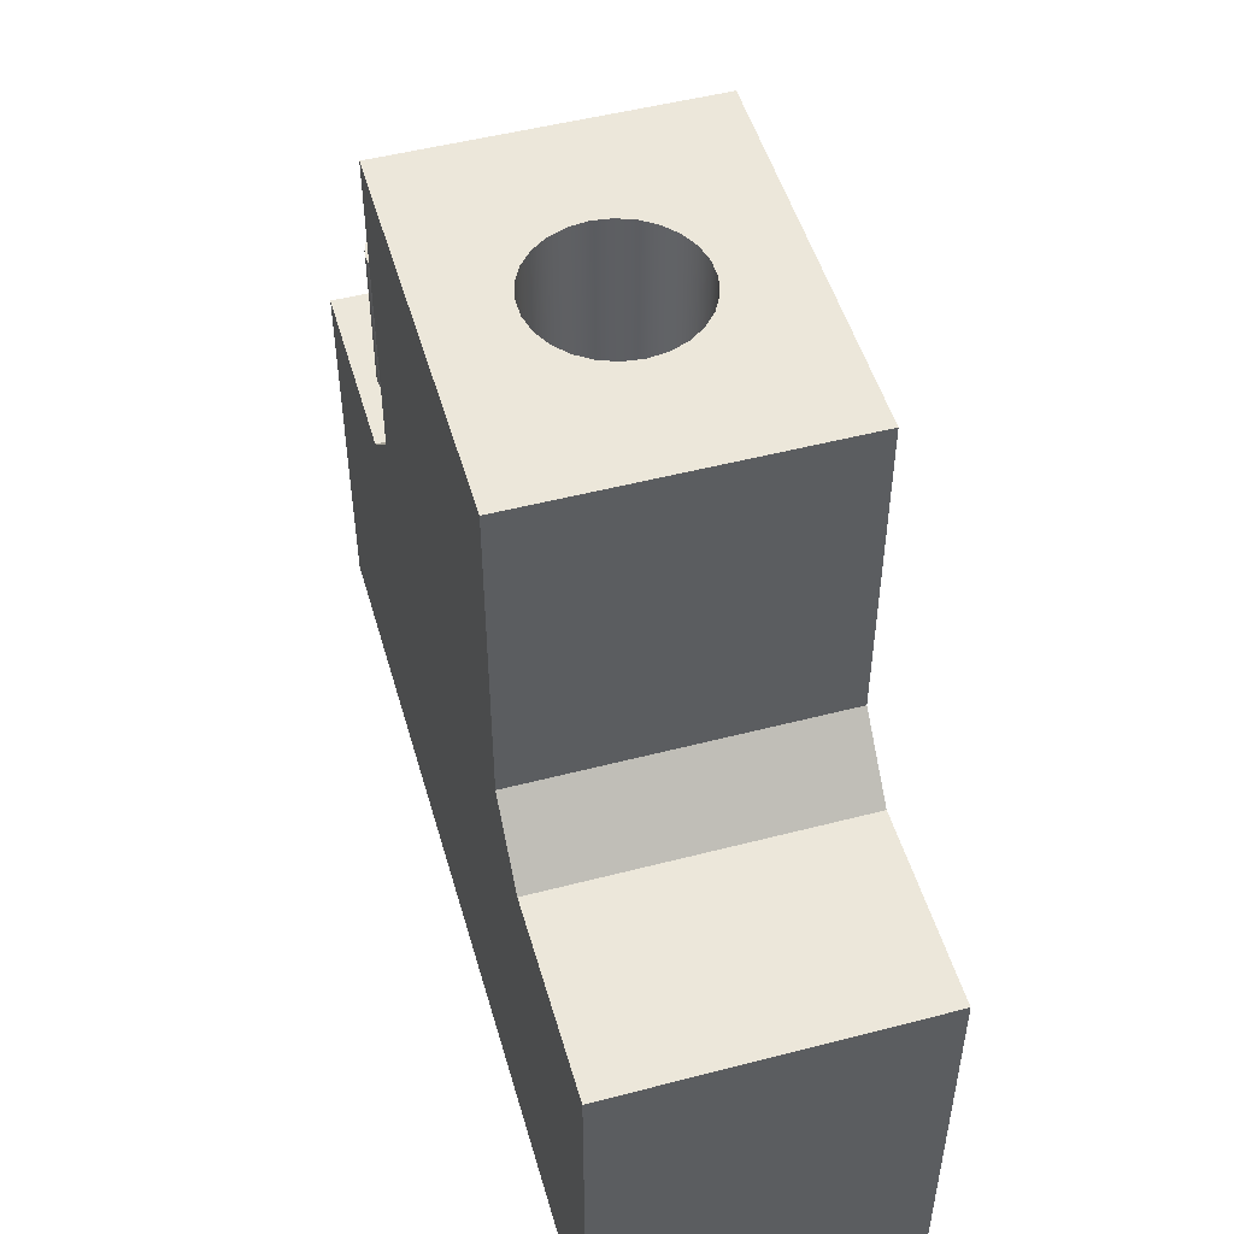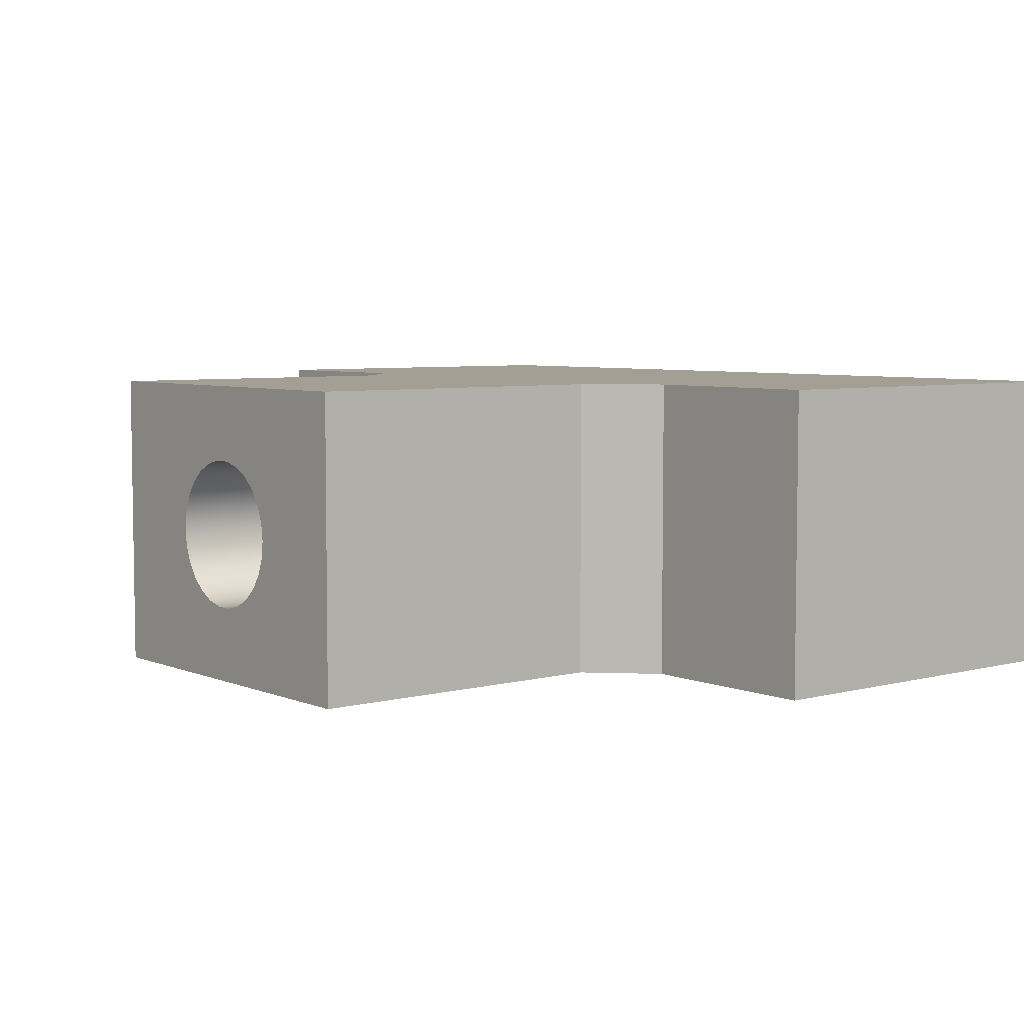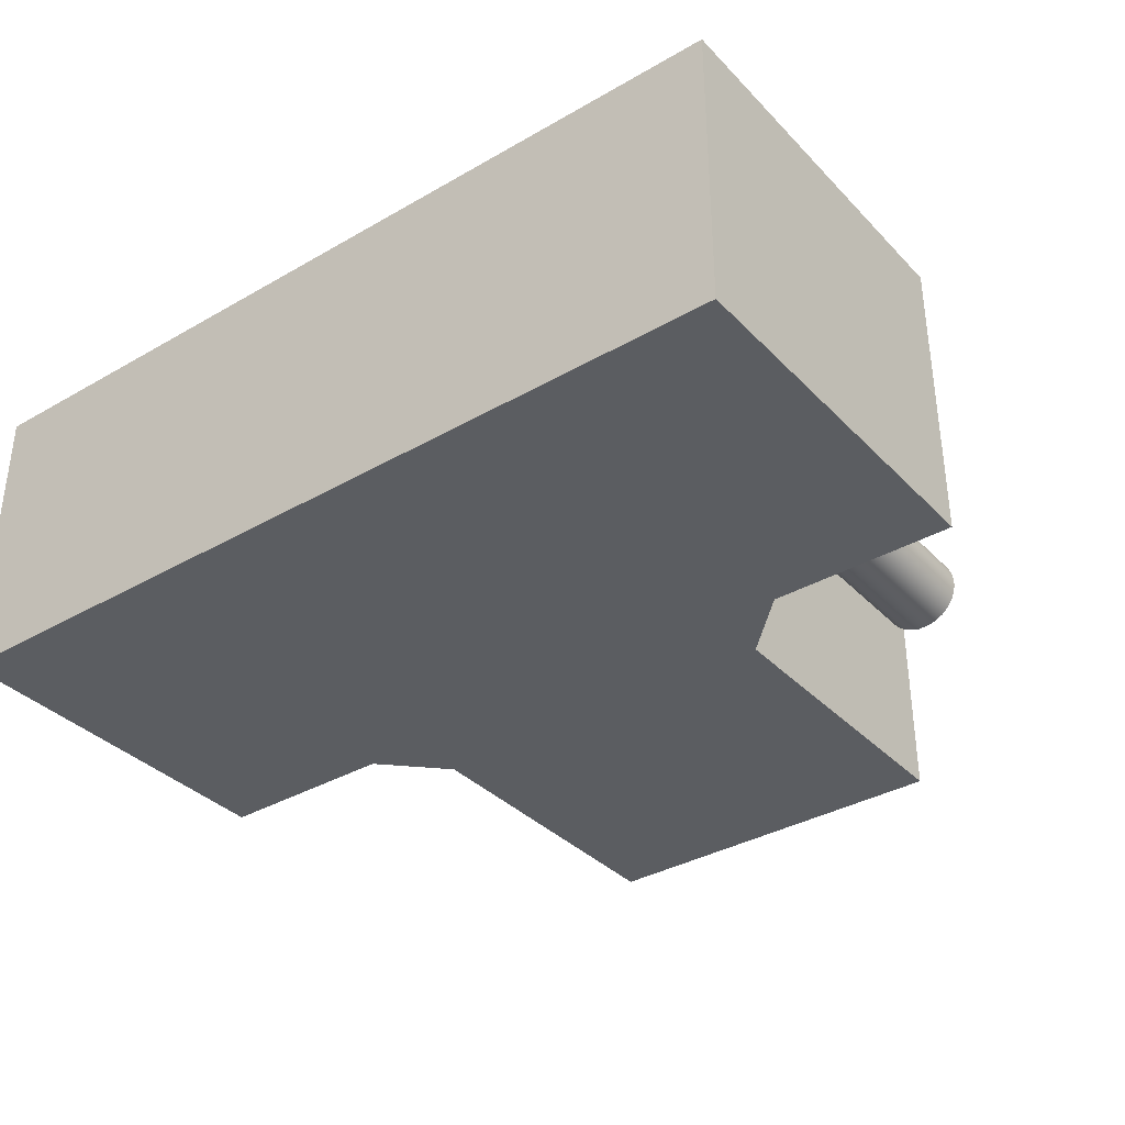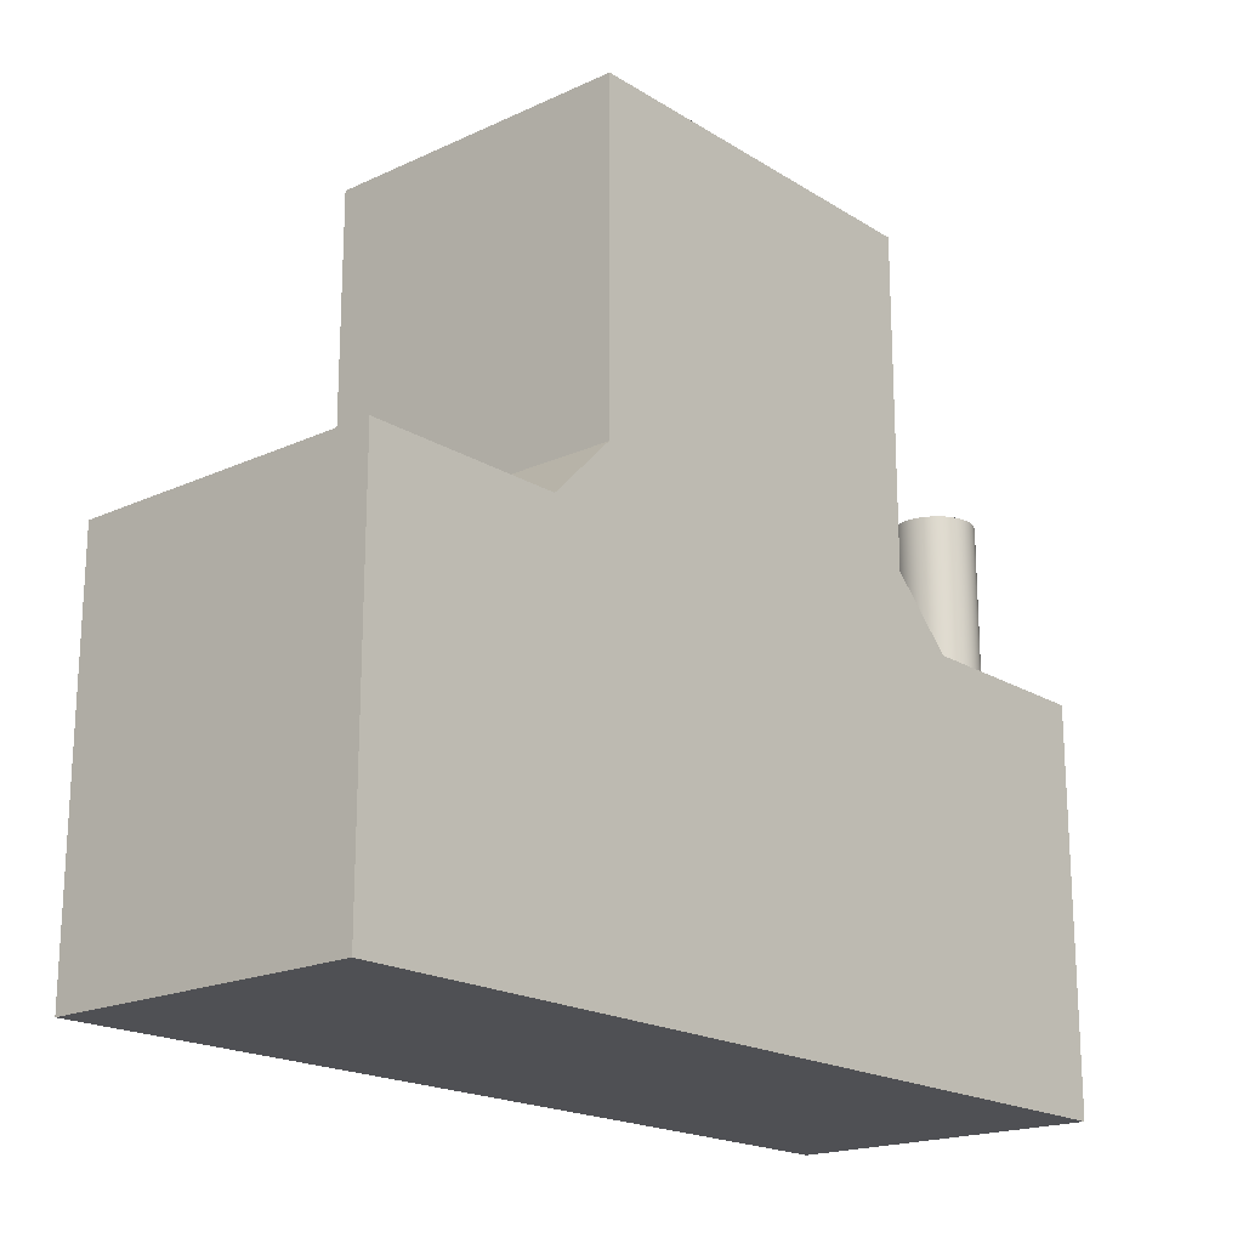
<metadata>
{"format":"obj","ext":"obj","renderer":"f3d","projection":"perspective","resolution":1024,"background":"white","views":[{"elev":50.4,"azim":74.1,"up":"+Z"},{"elev":5.6,"azim":51.1,"up":"+Y"},{"elev":-35.7,"azim":-142.8,"up":"+Y"},{"elev":-19.2,"azim":130.9,"up":"+Z"}]}
</metadata>
<code>
v 5.8 0 5
v 5.8 0 0
v 5.8 4 0
v 5.8 4 5
v -5.8 0 0
v -5.8 0 5
v -5.8 4 5
v -5.8 4 0
v -5.8 0 5
v -3.3 0 5
v -3.3 4 5
v -5.8 4 5
v 2.5 0 10
v 2.5 0 5.8
v 2.5 4 5.8
v 2.5 4 10
v -3.3 0 5
v -2.5 0 5.8
v -2.5 4 5.8
v -3.3 4 5
v 3.3 0 5
v 5.8 0 5
v 5.8 4 5
v 3.3 4 5
v -2.5 4 10
v 2.5 4 10
v 2.5 4 5.8
v 3.3 4 5
v 5.8 4 5
v 5.8 4 0
v -5.8 4 0
v -5.8 4 5
v -3.3 4 5
v -2.5 4 5.8
v 1 2 5.5
v 0.9709 1.761 5.5
v 0.8855 1.535 5.5
v 0.7485 1.337 5.5
v 0.5681 1.177 5.5
v 0.3546 1.065 5.5
v 0.1205 1.007 5.5
v -0.1205 1.007 5.5
v -0.3546 1.065 5.5
v -0.5681 1.177 5.5
v -0.7485 1.337 5.5
v -0.8855 1.535 5.5
v -0.9709 1.761 5.5
v -1 2 5.5
v -0.9709 2.239 5.5
v -0.8855 2.465 5.5
v -0.7485 2.663 5.5
v -0.5681 2.823 5.5
v -0.3546 2.935 5.5
v -0.1205 2.993 5.5
v 0.1205 2.993 5.5
v 0.3546 2.935 5.5
v 0.5681 2.823 5.5
v 0.7485 2.663 5.5
v 0.8855 2.465 5.5
v 0.9709 2.239 5.5
v 1 2 10
v 0.9709 2.239 10
v 0.8855 2.465 10
v 0.7485 2.663 10
v 0.5681 2.823 10
v 0.3546 2.935 10
v 0.1205 2.993 10
v -0.1205 2.993 10
v -0.3546 2.935 10
v -0.5681 2.823 10
v -0.7485 2.663 10
v -0.8855 2.465 10
v -0.9709 2.239 10
v -1 2 10
v -0.9709 1.761 10
v -0.8855 1.535 10
v -0.7485 1.337 10
v -0.5681 1.177 10
v -0.3546 1.065 10
v -0.1205 1.007 10
v 0.1205 1.007 10
v 0.3546 1.065 10
v 0.5681 1.177 10
v 0.7485 1.337 10
v 0.8855 1.535 10
v 0.9709 1.761 10
v 1 2 5.5
v 1 2 10
v 5.8 0 0
v -5.8 0 0
v -5.8 4 0
v 5.8 4 0
v 2.5 0 10
v -2.5 0 10
v -2.5 0 5.8
v -3.3 0 5
v -5.8 0 5
v -5.8 0 0
v 5.8 0 0
v 5.8 0 5
v 3.3 0 5
v 2.5 0 5.8
v -2.5 0 5.8
v -2.5 0 10
v -2.5 4 10
v -2.5 4 5.8
v 1 2 5.5
v 0.9709 2.239 5.5
v 0.8855 2.465 5.5
v 0.7485 2.663 5.5
v 0.5681 2.823 5.5
v 0.3546 2.935 5.5
v 0.1205 2.993 5.5
v -0.1205 2.993 5.5
v -0.3546 2.935 5.5
v -0.5681 2.823 5.5
v -0.7485 2.663 5.5
v -0.8855 2.465 5.5
v -0.9709 2.239 5.5
v -1 2 5.5
v -0.9709 1.761 5.5
v -0.8855 1.535 5.5
v -0.7485 1.337 5.5
v -0.5681 1.177 5.5
v -0.3546 1.065 5.5
v -0.1205 1.007 5.5
v 0.1205 1.007 5.5
v 0.3546 1.065 5.5
v 0.5681 1.177 5.5
v 0.7485 1.337 5.5
v 0.8855 1.535 5.5
v 0.9709 1.761 5.5
v 2.5 0 5.8
v 3.3 0 5
v 3.3 4 5
v 2.5 4 5.8
v 1 2 10
v 0.9709 1.761 10
v 0.8855 1.535 10
v 0.7485 1.337 10
v 0.5681 1.177 10
v 0.3546 1.065 10
v 0.1205 1.007 10
v -0.1205 1.007 10
v -0.3546 1.065 10
v -0.5681 1.177 10
v -0.7485 1.337 10
v -0.8855 1.535 10
v -0.9709 1.761 10
v -1 2 10
v -0.9709 2.239 10
v -0.8855 2.465 10
v -0.7485 2.663 10
v -0.5681 2.823 10
v -0.3546 2.935 10
v -0.1205 2.993 10
v 0.1205 2.993 10
v 0.3546 2.935 10
v 0.5681 2.823 10
v 0.7485 2.663 10
v 0.8855 2.465 10
v 0.9709 2.239 10
v -2.5 0 10
v 2.5 0 10
v 2.5 4 10
v -2.5 4 10
v -3.8 3.25 3
v -3.808 3.339 3
v -3.832 3.426 3
v -3.871 3.506 3
v -3.923 3.579 3
v -3.988 3.641 3
v -4.063 3.69 3
v -4.145 3.726 3
v -4.233 3.745 3
v -4.322 3.749 3
v -4.411 3.737 3
v -4.497 3.71 3
v -4.575 3.667 3
v -4.646 3.611 3
v -4.705 3.544 3
v -4.75 3.467 3
v -4.782 3.383 3
v -4.798 3.295 3
v -4.798 3.205 3
v -4.782 3.117 3
v -4.75 3.033 3
v -4.705 2.956 3
v -4.646 2.889 3
v -4.575 2.833 3
v -4.497 2.79 3
v -4.411 2.763 3
v -4.322 2.751 3
v -4.233 2.755 3
v -4.145 2.774 3
v -4.063 2.81 3
v -3.988 2.859 3
v -3.923 2.921 3
v -3.871 2.994 3
v -3.832 3.074 3
v -3.808 3.161 3
v -3.8 3.25 7
v -3.808 3.161 7
v -3.832 3.074 7
v -3.871 2.994 7
v -3.923 2.921 7
v -3.988 2.859 7
v -4.063 2.81 7
v -4.145 2.774 7
v -4.233 2.755 7
v -4.322 2.751 7
v -4.411 2.763 7
v -4.497 2.79 7
v -4.575 2.833 7
v -4.646 2.889 7
v -4.705 2.956 7
v -4.75 3.033 7
v -4.782 3.117 7
v -4.798 3.205 7
v -4.798 3.295 7
v -4.782 3.383 7
v -4.75 3.467 7
v -4.705 3.544 7
v -4.646 3.611 7
v -4.575 3.667 7
v -4.497 3.71 7
v -4.411 3.737 7
v -4.322 3.749 7
v -4.233 3.745 7
v -4.145 3.726 7
v -4.063 3.69 7
v -3.988 3.641 7
v -3.923 3.579 7
v -3.871 3.506 7
v -3.832 3.426 7
v -3.808 3.339 7
v -3.8 3.25 3
v -3.8 3.25 7
v -3.8 3.25 3
v -3.808 3.161 3
v -3.832 3.074 3
v -3.871 2.994 3
v -3.923 2.921 3
v -3.988 2.859 3
v -4.063 2.81 3
v -4.145 2.774 3
v -4.233 2.755 3
v -4.322 2.751 3
v -4.411 2.763 3
v -4.497 2.79 3
v -4.575 2.833 3
v -4.646 2.889 3
v -4.705 2.956 3
v -4.75 3.033 3
v -4.782 3.117 3
v -4.798 3.205 3
v -4.798 3.295 3
v -4.782 3.383 3
v -4.75 3.467 3
v -4.705 3.544 3
v -4.646 3.611 3
v -4.575 3.667 3
v -4.497 3.71 3
v -4.411 3.737 3
v -4.322 3.749 3
v -4.233 3.745 3
v -4.145 3.726 3
v -4.063 3.69 3
v -3.988 3.641 3
v -3.923 3.579 3
v -3.871 3.506 3
v -3.832 3.426 3
v -3.808 3.339 3
v -3.8 3.25 7
v -3.808 3.339 7
v -3.832 3.426 7
v -3.871 3.506 7
v -3.923 3.579 7
v -3.988 3.641 7
v -4.063 3.69 7
v -4.145 3.726 7
v -4.233 3.745 7
v -4.322 3.749 7
v -4.411 3.737 7
v -4.497 3.71 7
v -4.575 3.667 7
v -4.646 3.611 7
v -4.705 3.544 7
v -4.75 3.467 7
v -4.782 3.383 7
v -4.798 3.295 7
v -4.798 3.205 7
v -4.782 3.117 7
v -4.75 3.033 7
v -4.705 2.956 7
v -4.646 2.889 7
v -4.575 2.833 7
v -4.497 2.79 7
v -4.411 2.763 7
v -4.322 2.751 7
v -4.233 2.755 7
v -4.145 2.774 7
v -4.063 2.81 7
v -3.988 2.859 7
v -3.923 2.921 7
v -3.871 2.994 7
v -3.832 3.074 7
v -3.808 3.161 7
v -3.8 0.75 7
v -3.808 0.8393 7
v -3.832 0.9257 7
v -3.871 1.006 7
v -3.923 1.079 7
v -3.988 1.141 7
v -4.063 1.19 7
v -4.145 1.226 7
v -4.233 1.245 7
v -4.322 1.249 7
v -4.411 1.237 7
v -4.497 1.21 7
v -4.575 1.167 7
v -4.646 1.111 7
v -4.705 1.044 7
v -4.75 0.9669 7
v -4.782 0.883 7
v -4.798 0.7948 7
v -4.798 0.7052 7
v -4.782 0.617 7
v -4.75 0.5331 7
v -4.705 0.4561 7
v -4.646 0.3886 7
v -4.575 0.3327 7
v -4.497 0.2902 7
v -4.411 0.2625 7
v -4.322 0.2505 7
v -4.233 0.2545 7
v -4.145 0.2745 7
v -4.063 0.3097 7
v -3.988 0.3591 7
v -3.923 0.421 7
v -3.871 0.4936 7
v -3.832 0.5743 7
v -3.808 0.6607 7
v -3.8 0.75 3
v -3.808 0.6607 3
v -3.832 0.5743 3
v -3.871 0.4936 3
v -3.923 0.421 3
v -3.988 0.3591 3
v -4.063 0.3097 3
v -4.145 0.2745 3
v -4.233 0.2545 3
v -4.322 0.2505 3
v -4.411 0.2625 3
v -4.497 0.2902 3
v -4.575 0.3327 3
v -4.646 0.3886 3
v -4.705 0.4561 3
v -4.75 0.5331 3
v -4.782 0.617 3
v -4.798 0.7052 3
v -4.798 0.7948 3
v -4.782 0.883 3
v -4.75 0.9669 3
v -4.705 1.044 3
v -4.646 1.111 3
v -4.575 1.167 3
v -4.497 1.21 3
v -4.411 1.237 3
v -4.322 1.249 3
v -4.233 1.245 3
v -4.145 1.226 3
v -4.063 1.19 3
v -3.988 1.141 3
v -3.923 1.079 3
v -3.871 1.006 3
v -3.832 0.9257 3
v -3.808 0.8393 3
v -3.8 0.75 3
v -3.808 0.8393 3
v -3.832 0.9257 3
v -3.871 1.006 3
v -3.923 1.079 3
v -3.988 1.141 3
v -4.063 1.19 3
v -4.145 1.226 3
v -4.233 1.245 3
v -4.322 1.249 3
v -4.411 1.237 3
v -4.497 1.21 3
v -4.575 1.167 3
v -4.646 1.111 3
v -4.705 1.044 3
v -4.75 0.9669 3
v -4.782 0.883 3
v -4.798 0.7948 3
v -4.798 0.7052 3
v -4.782 0.617 3
v -4.75 0.5331 3
v -4.705 0.4561 3
v -4.646 0.3886 3
v -4.575 0.3327 3
v -4.497 0.2902 3
v -4.411 0.2625 3
v -4.322 0.2505 3
v -4.233 0.2545 3
v -4.145 0.2745 3
v -4.063 0.3097 3
v -3.988 0.3591 3
v -3.923 0.421 3
v -3.871 0.4936 3
v -3.832 0.5743 3
v -3.808 0.6607 3
v -3.8 0.75 7
v -3.808 0.6607 7
v -3.832 0.5743 7
v -3.871 0.4936 7
v -3.923 0.421 7
v -3.988 0.3591 7
v -4.063 0.3097 7
v -4.145 0.2745 7
v -4.233 0.2545 7
v -4.322 0.2505 7
v -4.411 0.2625 7
v -4.497 0.2902 7
v -4.575 0.3327 7
v -4.646 0.3886 7
v -4.705 0.4561 7
v -4.75 0.5331 7
v -4.782 0.617 7
v -4.798 0.7052 7
v -4.798 0.7948 7
v -4.782 0.883 7
v -4.75 0.9669 7
v -4.705 1.044 7
v -4.646 1.111 7
v -4.575 1.167 7
v -4.497 1.21 7
v -4.411 1.237 7
v -4.322 1.249 7
v -4.233 1.245 7
v -4.145 1.226 7
v -4.063 1.19 7
v -3.988 1.141 7
v -3.923 1.079 7
v -3.871 1.006 7
v -3.832 0.9257 7
v -3.808 0.8393 7
v -3.8 0.75 3
v -3.8 0.75 7
f 1 2 4
f 4 2 3
f 5 6 8
f 8 6 7
f 9 10 12
f 12 10 11
f 13 14 16
f 16 14 15
f 17 18 20
f 20 18 19
f 21 22 24
f 24 22 23
f 26 27 25
f 25 27 34
f 34 27 28
f 34 28 33
f 33 28 31
f 33 31 32
f 29 30 28
f 28 30 31
f 36 86 35
f 35 86 88
f 87 61 60
f 60 61 62
f 60 62 59
f 59 62 63
f 59 63 58
f 58 63 64
f 58 64 57
f 57 64 65
f 57 65 56
f 56 65 66
f 56 66 55
f 55 66 67
f 55 67 54
f 54 67 68
f 54 68 53
f 53 68 69
f 53 69 52
f 52 69 70
f 52 70 51
f 51 70 71
f 51 71 50
f 50 71 72
f 50 72 49
f 49 72 73
f 49 73 48
f 48 73 74
f 48 74 47
f 47 74 75
f 47 75 46
f 46 75 76
f 46 76 45
f 45 76 77
f 45 77 44
f 44 77 78
f 44 78 43
f 43 78 79
f 43 79 42
f 42 79 80
f 42 80 41
f 41 80 81
f 41 81 40
f 40 81 82
f 40 82 39
f 39 82 83
f 39 83 38
f 38 83 84
f 38 84 37
f 37 84 85
f 37 85 36
f 36 85 86
f 89 90 92
f 92 90 91
f 93 94 102
f 102 94 95
f 102 95 101
f 101 95 96
f 101 96 99
f 99 96 98
f 98 96 97
f 99 100 101
f 103 104 106
f 106 104 105
f 108 119 107
f 107 119 120
f 107 120 132
f 132 120 121
f 132 121 131
f 131 121 122
f 131 122 130
f 130 122 123
f 130 123 129
f 129 123 124
f 129 124 128
f 128 124 125
f 128 125 127
f 127 125 126
f 119 108 118
f 118 108 109
f 118 109 117
f 117 109 110
f 117 110 116
f 116 110 111
f 116 111 115
f 115 111 112
f 115 112 114
f 114 112 113
f 133 134 136
f 136 134 135
f 138 164 137
f 137 164 165
f 137 165 162
f 162 165 161
f 161 165 160
f 160 165 159
f 159 165 158
f 158 165 157
f 157 165 166
f 157 166 156
f 156 166 155
f 155 166 154
f 154 166 153
f 153 166 152
f 152 166 151
f 151 166 150
f 150 166 163
f 150 163 149
f 149 163 148
f 148 163 147
f 147 163 146
f 146 163 145
f 145 163 144
f 144 163 164
f 144 164 143
f 143 164 142
f 142 164 141
f 141 164 140
f 140 164 139
f 139 164 138
f 168 236 167
f 167 236 238
f 237 202 201
f 201 202 203
f 201 203 200
f 200 203 204
f 200 204 199
f 199 204 205
f 199 205 198
f 198 205 206
f 198 206 197
f 197 206 207
f 197 207 196
f 196 207 208
f 196 208 195
f 195 208 209
f 195 209 194
f 194 209 210
f 194 210 193
f 193 210 211
f 193 211 192
f 192 211 212
f 192 212 191
f 191 212 213
f 191 213 190
f 190 213 214
f 190 214 189
f 189 214 215
f 189 215 188
f 188 215 216
f 188 216 187
f 187 216 217
f 187 217 186
f 186 217 218
f 186 218 185
f 185 218 219
f 185 219 184
f 184 219 220
f 184 220 183
f 183 220 221
f 183 221 182
f 182 221 222
f 182 222 181
f 181 222 223
f 181 223 180
f 180 223 224
f 180 224 179
f 179 224 225
f 179 225 178
f 178 225 226
f 178 226 177
f 177 226 227
f 177 227 176
f 176 227 228
f 176 228 175
f 175 228 229
f 175 229 174
f 174 229 230
f 174 230 173
f 173 230 231
f 173 231 172
f 172 231 232
f 172 232 171
f 171 232 233
f 171 233 170
f 170 233 234
f 170 234 169
f 169 234 235
f 169 235 168
f 168 235 236
f 240 256 239
f 239 256 257
f 239 257 273
f 273 257 258
f 273 258 272
f 272 258 259
f 272 259 271
f 271 259 260
f 271 260 270
f 270 260 261
f 270 261 269
f 269 261 262
f 269 262 268
f 268 262 263
f 268 263 267
f 267 263 264
f 267 264 266
f 266 264 265
f 256 240 255
f 255 240 241
f 255 241 254
f 254 241 242
f 254 242 253
f 253 242 243
f 253 243 252
f 252 243 244
f 252 244 251
f 251 244 245
f 251 245 250
f 250 245 246
f 250 246 249
f 249 246 247
f 249 247 248
f 275 291 274
f 274 291 292
f 274 292 308
f 308 292 293
f 308 293 307
f 307 293 294
f 307 294 306
f 306 294 295
f 306 295 305
f 305 295 296
f 305 296 304
f 304 296 297
f 304 297 303
f 303 297 298
f 303 298 302
f 302 298 299
f 302 299 301
f 301 299 300
f 291 275 290
f 290 275 276
f 290 276 289
f 289 276 277
f 289 277 288
f 288 277 278
f 288 278 287
f 287 278 279
f 287 279 286
f 286 279 280
f 286 280 285
f 285 280 281
f 285 281 284
f 284 281 282
f 284 282 283
f 310 326 309
f 309 326 327
f 309 327 343
f 343 327 328
f 343 328 342
f 342 328 329
f 342 329 341
f 341 329 330
f 341 330 340
f 340 330 331
f 340 331 339
f 339 331 332
f 339 332 338
f 338 332 333
f 338 333 337
f 337 333 334
f 337 334 336
f 336 334 335
f 326 310 325
f 325 310 311
f 325 311 324
f 324 311 312
f 324 312 323
f 323 312 313
f 323 313 322
f 322 313 314
f 322 314 321
f 321 314 315
f 321 315 320
f 320 315 316
f 320 316 319
f 319 316 317
f 319 317 318
f 345 361 344
f 344 361 362
f 344 362 378
f 378 362 363
f 378 363 377
f 377 363 364
f 377 364 376
f 376 364 365
f 376 365 375
f 375 365 366
f 375 366 374
f 374 366 367
f 374 367 373
f 373 367 368
f 373 368 372
f 372 368 369
f 372 369 371
f 371 369 370
f 361 345 360
f 360 345 346
f 360 346 359
f 359 346 347
f 359 347 358
f 358 347 348
f 358 348 357
f 357 348 349
f 357 349 356
f 356 349 350
f 356 350 355
f 355 350 351
f 355 351 354
f 354 351 352
f 354 352 353
f 380 448 379
f 379 448 450
f 449 414 413
f 413 414 415
f 413 415 412
f 412 415 416
f 412 416 411
f 411 416 417
f 411 417 410
f 410 417 418
f 410 418 409
f 409 418 419
f 409 419 408
f 408 419 420
f 408 420 407
f 407 420 421
f 407 421 406
f 406 421 422
f 406 422 405
f 405 422 423
f 405 423 404
f 404 423 424
f 404 424 403
f 403 424 425
f 403 425 402
f 402 425 426
f 402 426 401
f 401 426 427
f 401 427 400
f 400 427 428
f 400 428 399
f 399 428 429
f 399 429 398
f 398 429 430
f 398 430 397
f 397 430 431
f 397 431 396
f 396 431 432
f 396 432 395
f 395 432 433
f 395 433 394
f 394 433 434
f 394 434 393
f 393 434 435
f 393 435 392
f 392 435 436
f 392 436 391
f 391 436 437
f 391 437 390
f 390 437 438
f 390 438 389
f 389 438 439
f 389 439 388
f 388 439 440
f 388 440 387
f 387 440 441
f 387 441 386
f 386 441 442
f 386 442 385
f 385 442 443
f 385 443 384
f 384 443 444
f 384 444 383
f 383 444 445
f 383 445 382
f 382 445 446
f 382 446 381
f 381 446 447
f 381 447 380
f 380 447 448

</code>
